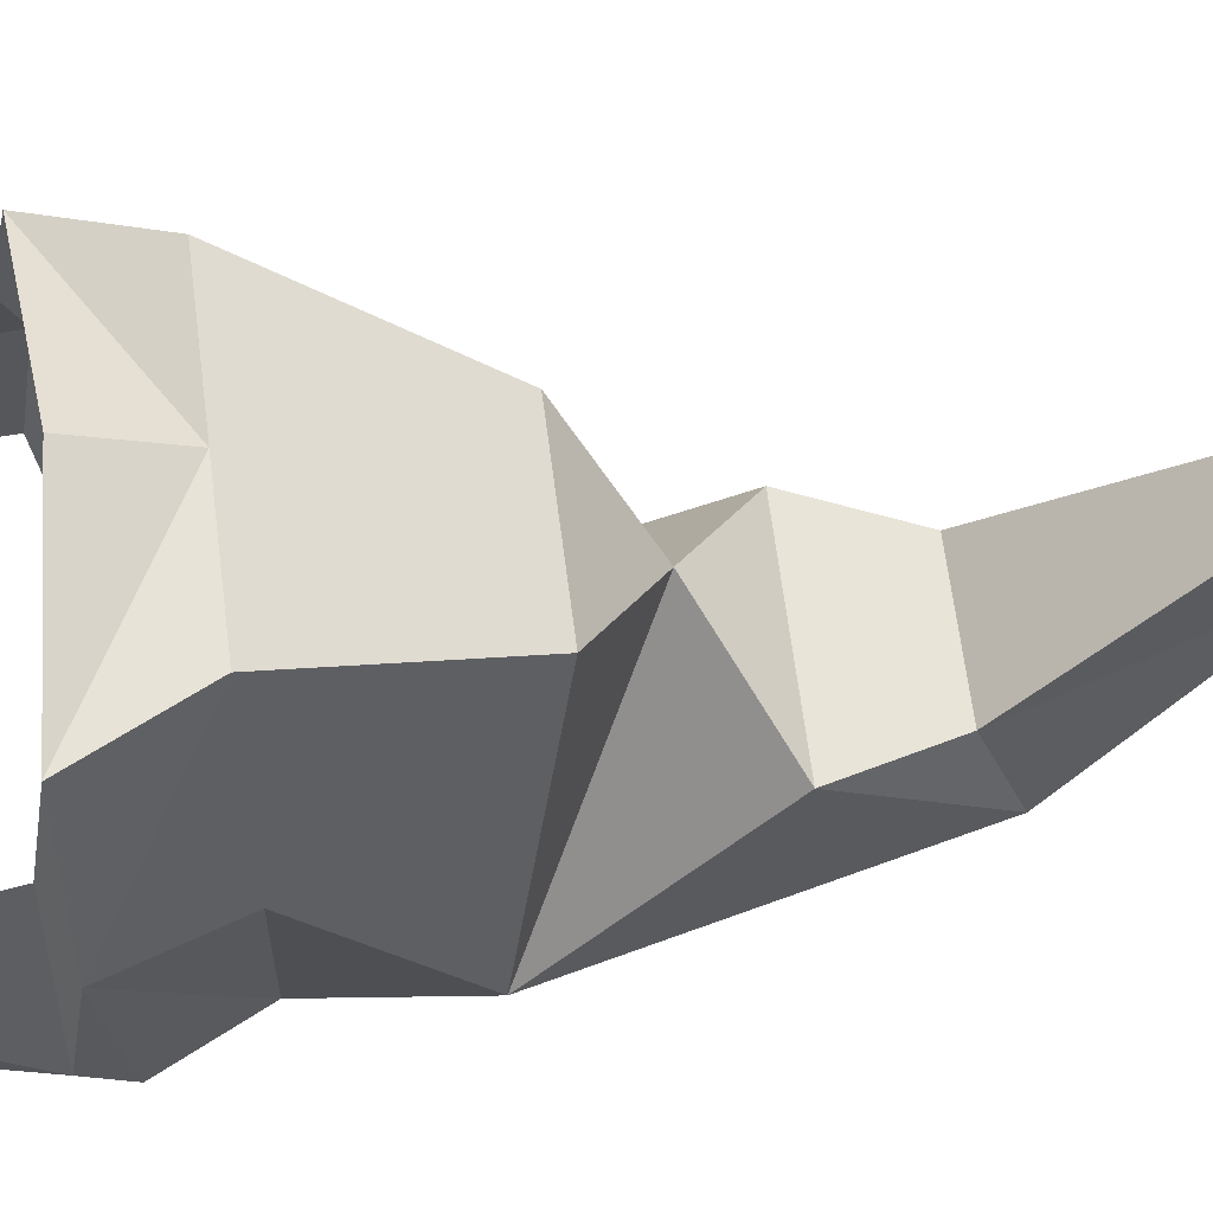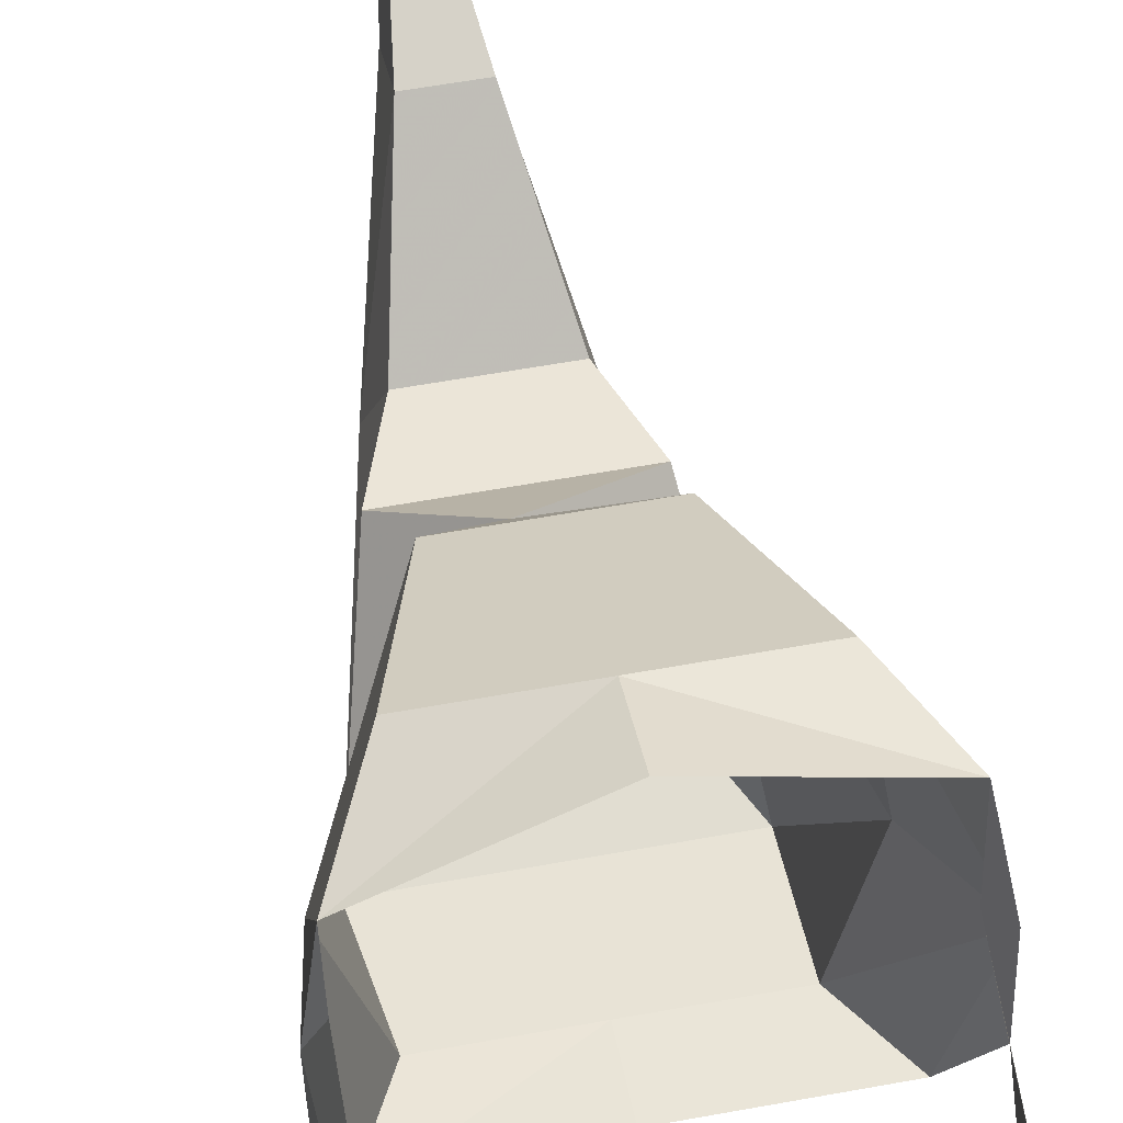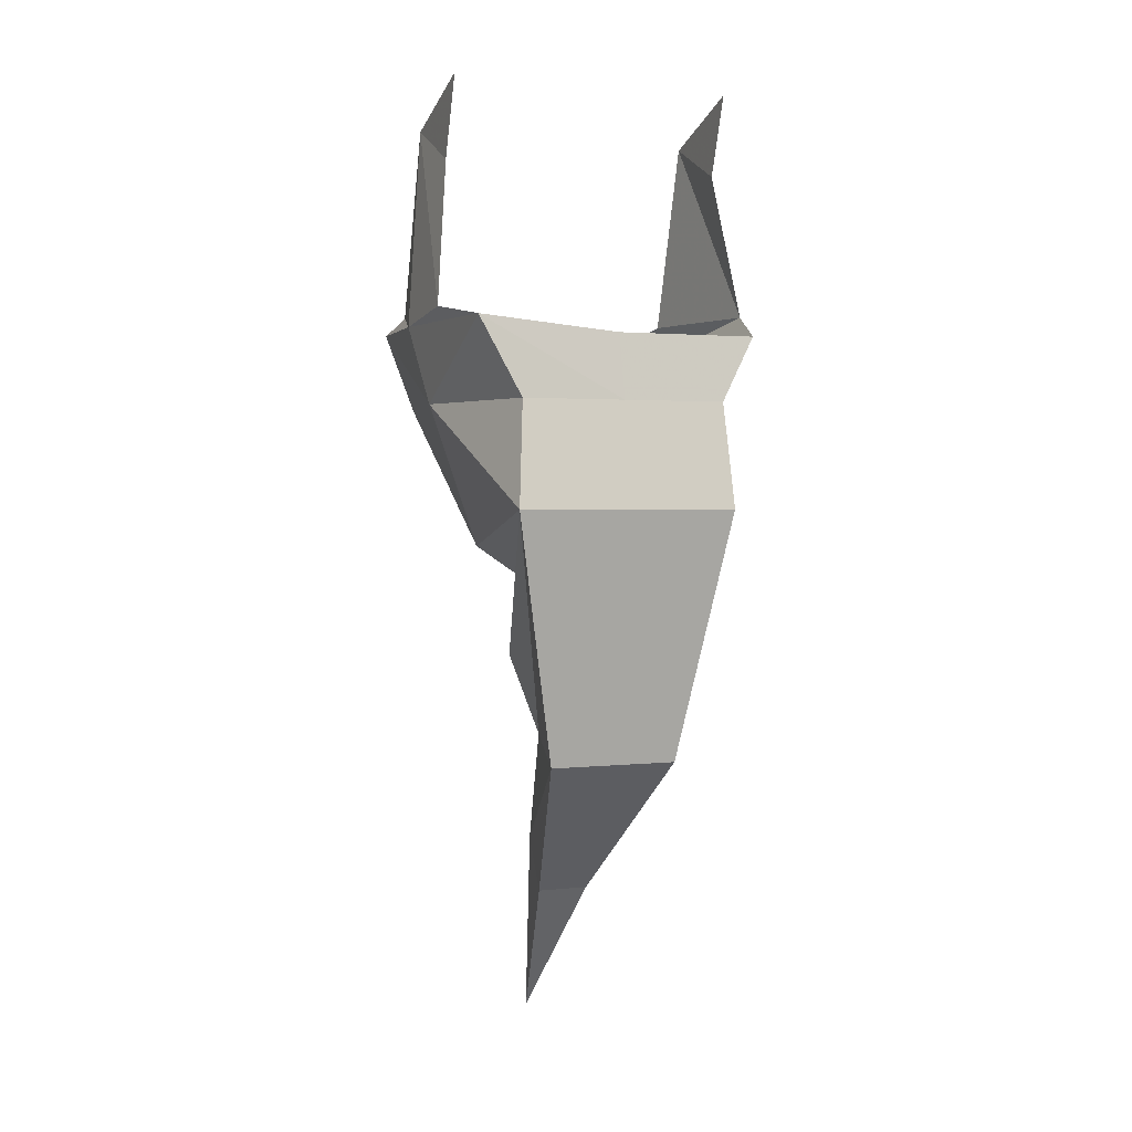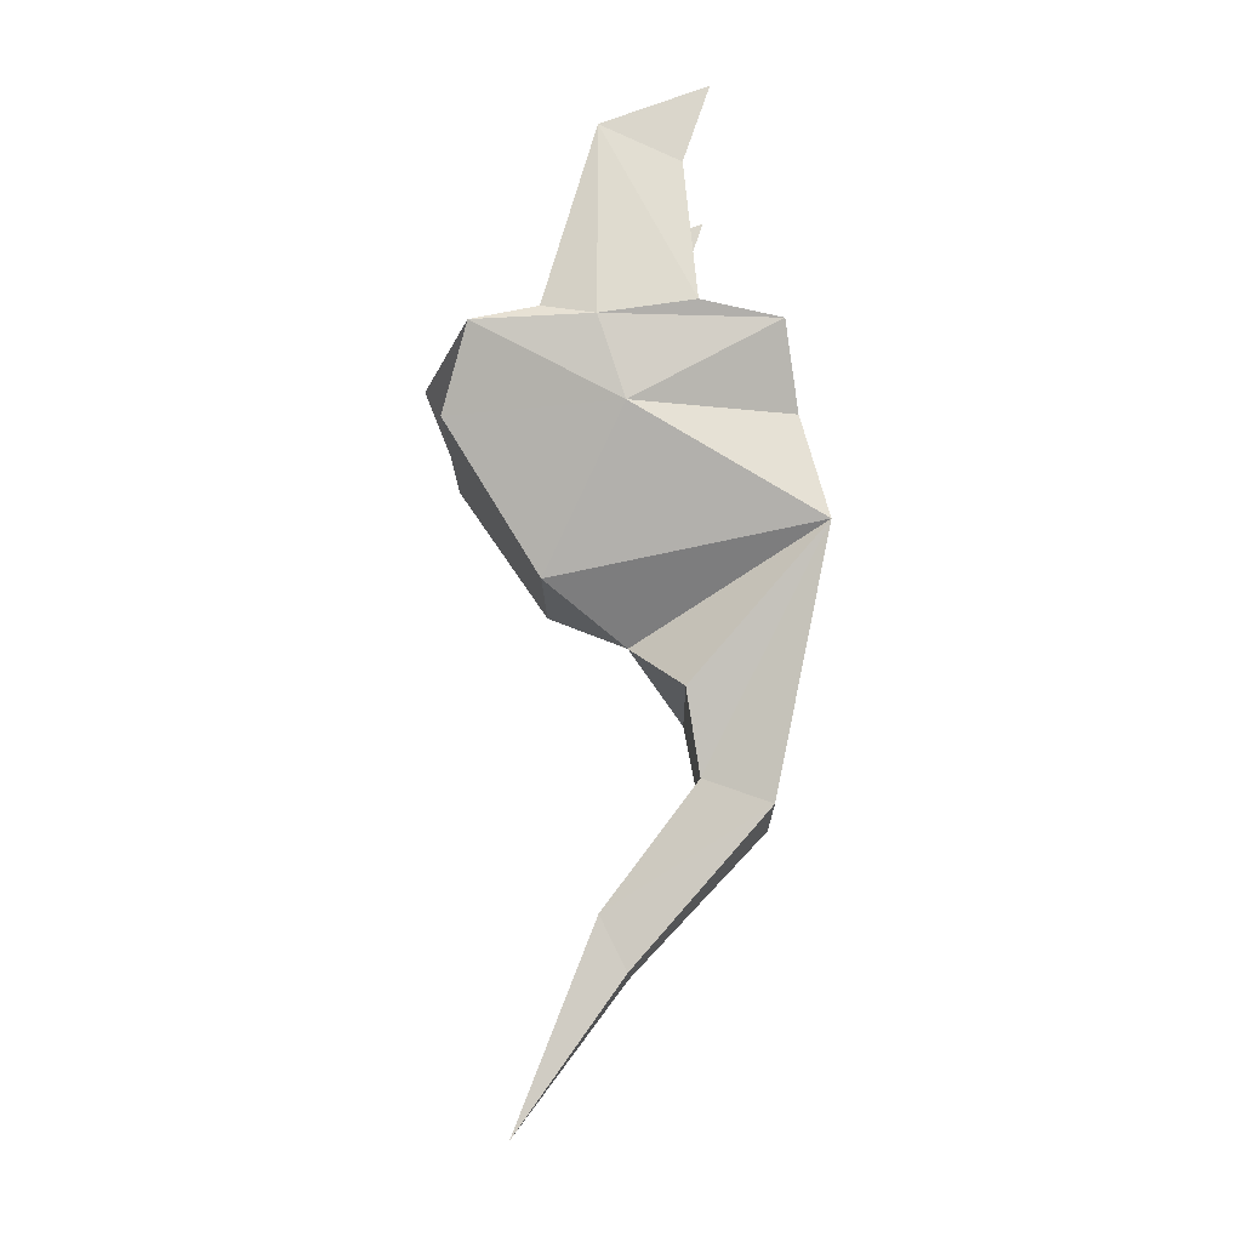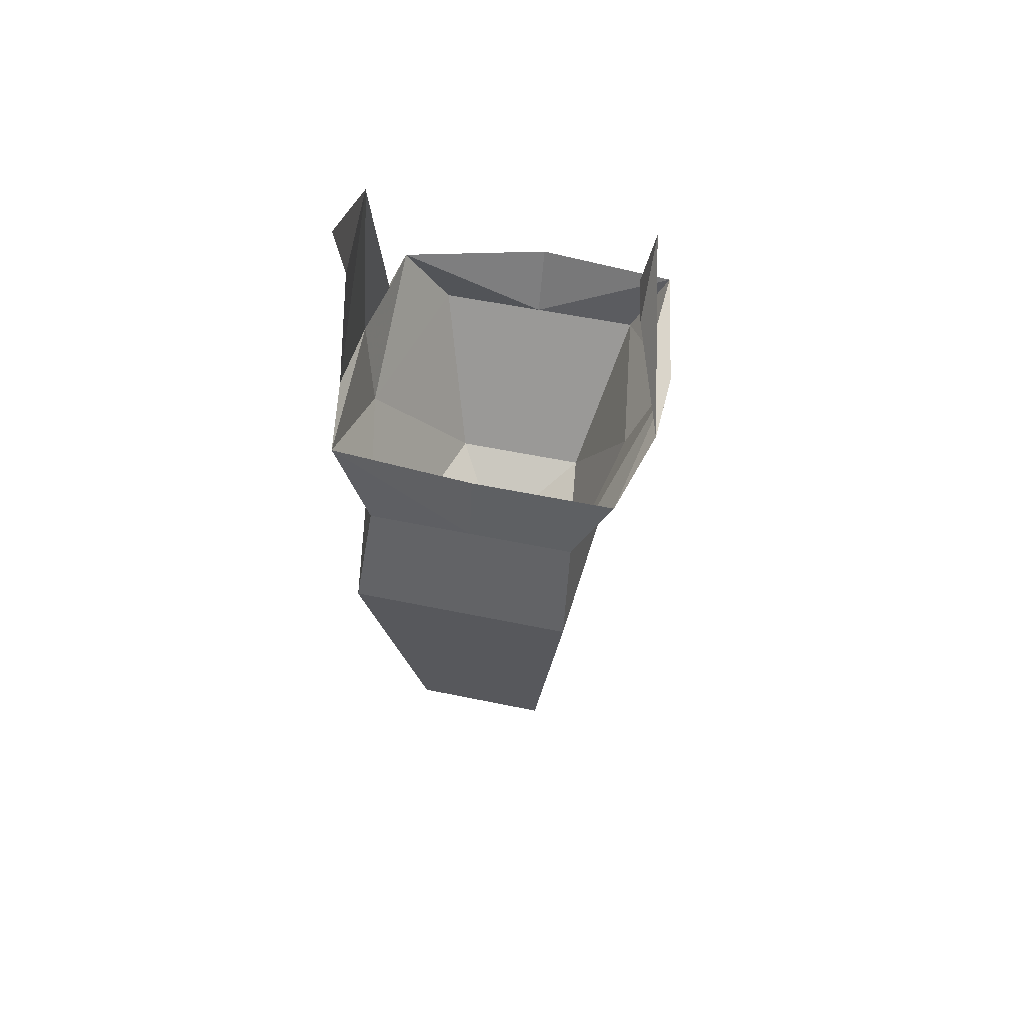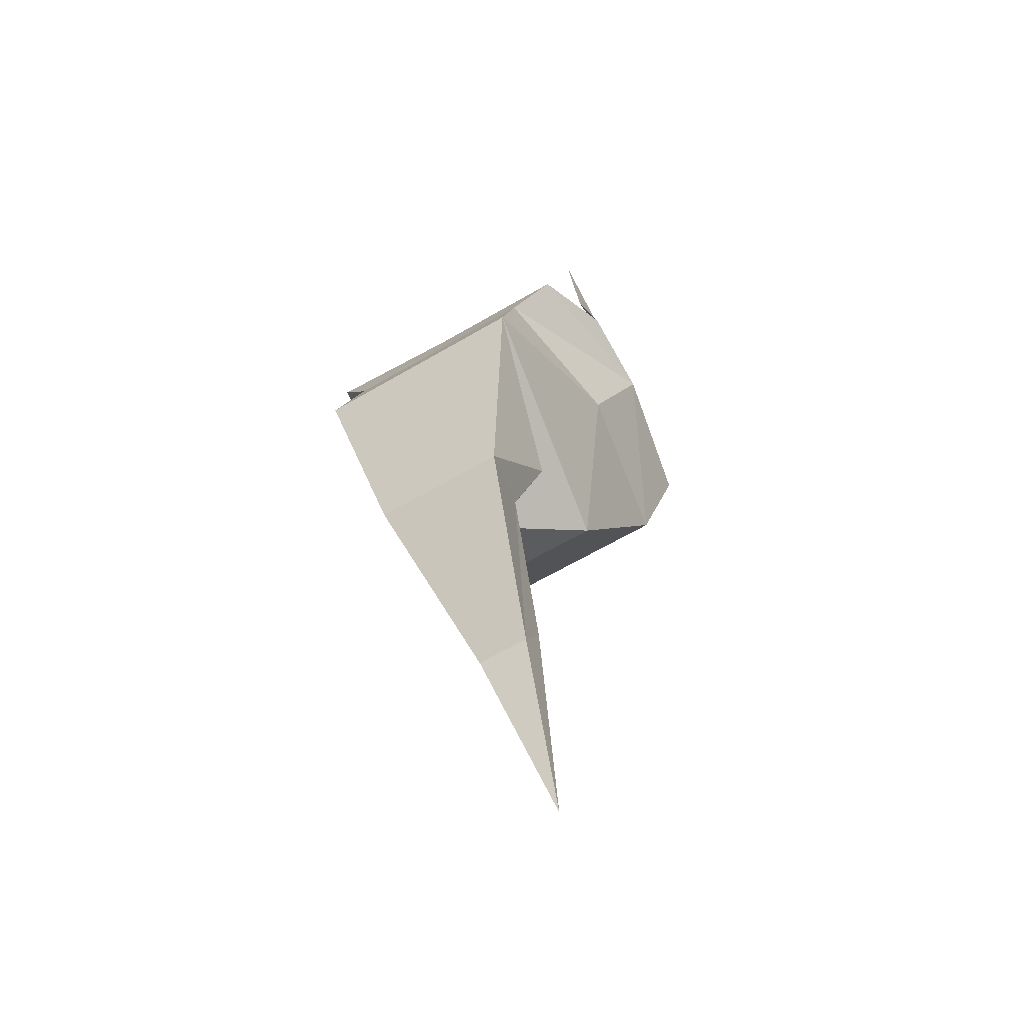
<metadata>
{"format":"obj","ext":"obj","renderer":"f3d","projection":"perspective","resolution":1024,"background":"white","views":[{"elev":61.8,"azim":-97.1,"up":"+Z"},{"elev":57.5,"azim":169.2,"up":"+Z"},{"elev":1.8,"azim":157.6,"up":"+Y"},{"elev":-16.1,"azim":90.7,"up":"+Y"},{"elev":51.6,"azim":-167.1,"up":"+Y"},{"elev":-65.6,"azim":-149.8,"up":"+Y"}]}
</metadata>
<code>
v 0.007812 -1.609 -0.07031
v -0.04688 -1.641 -0.1016
v 0.04688 -1.641 -0.1016
v 0.07031 -1.555 -0.1797
v 0.03906 -1.578 -0.02344
v -0.03906 -1.578 -0.02344
v -0.0625 -1.555 -0.1797
v -0.03906 -1.703 -0.1484
v -0.03125 -1.688 -0.1094
v 0.03125 -1.688 -0.1094
v 0.03906 -1.703 -0.1484
v 0 -1.492 -0.1641
v 0.0625 -1.492 -0.1641
v 0.08594 -1.492 -0.07031
v 0.0625 -1.492 0.03125
v 0 -1.492 0.03125
v -0.0625 -1.492 0.03125
v -0.07812 -1.492 -0.07031
v -0.0625 -1.492 -0.1641
v 0 -1.453 -0.1562
v 0.08594 -1.445 -0.1562
v 0.09375 -1.445 -0.05469
v 0.08594 -1.445 0.01562
v 0 -1.453 0.04688
v -0.08594 -1.445 0.03125
v -0.1016 -1.445 -0.05469
v -0.08594 -1.453 -0.1562
v 0 -1.875 -0.007812
v -0.01562 -1.758 -0.05469
v -0.01562 -1.789 -0.07031
v 0.01562 -1.789 -0.07031
v 0.01562 -1.758 -0.05469
v 0.09375 -1.438 -0.1094
v 0.08594 -1.328 -0.05469
v 0.08594 -1.438 -0.02344
v 0.08594 -1.352 -0.1016
v 0.08594 -1.305 -0.1172
v -0.08594 -1.438 -0.02344
v -0.1016 -1.438 -0.1094
v -0.08594 -1.328 -0.05469
v -0.08594 -1.352 -0.1016
v -0.08594 -1.305 -0.1172
f 1 2 3
f 1 3 4
f 1 4 5
f 1 5 6
f 1 6 7
f 1 7 2
f 4 7 12
f 4 12 13
f 4 13 14
f 4 14 5
f 5 14 15
f 5 15 16
f 5 16 6
f 6 16 17
f 6 17 18
f 6 18 7
f 7 18 19
f 7 19 12
f 2 7 8
f 2 8 9
f 2 9 3
f 3 9 10
f 3 10 4
f 4 10 11
f 4 11 7
f 29 32 10
f 29 10 9
f 29 9 30
f 30 9 8
f 30 8 31
f 31 8 11
f 31 11 32
f 32 11 10
f 7 11 8
f 12 19 20
f 12 20 21
f 12 21 13
f 13 21 14
f 14 21 22
f 14 22 23
f 14 23 15
f 15 23 16
f 16 23 24
f 16 24 25
f 16 25 17
f 17 25 26
f 17 26 18
f 18 26 19
f 19 26 27
f 19 27 20
f 33 22 21
f 22 33 34
f 22 34 35
f 22 35 23
f 33 36 34
f 34 36 37
f 26 25 38
f 26 38 39
f 26 39 27
f 38 40 39
f 39 40 41
f 41 40 42
f 28 29 30
f 28 30 31
f 28 31 32
f 28 32 29

</code>
